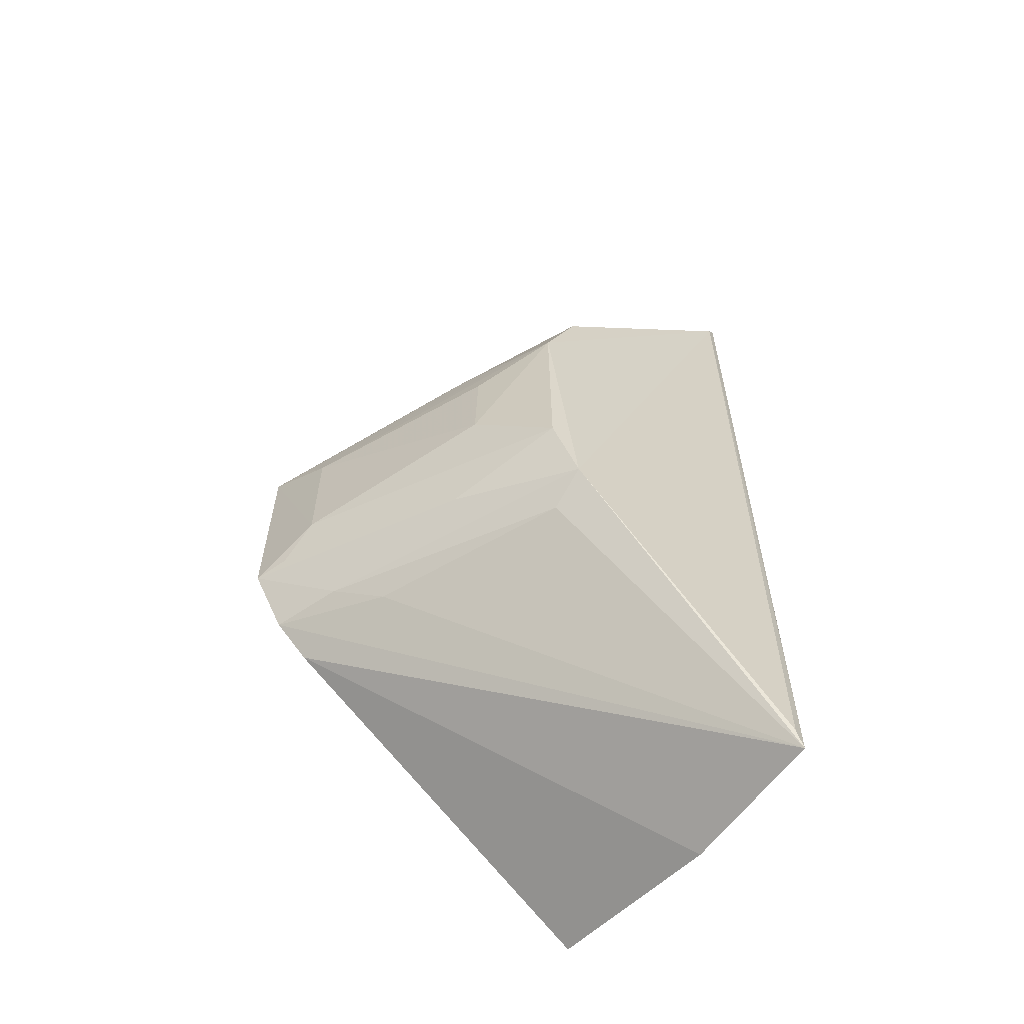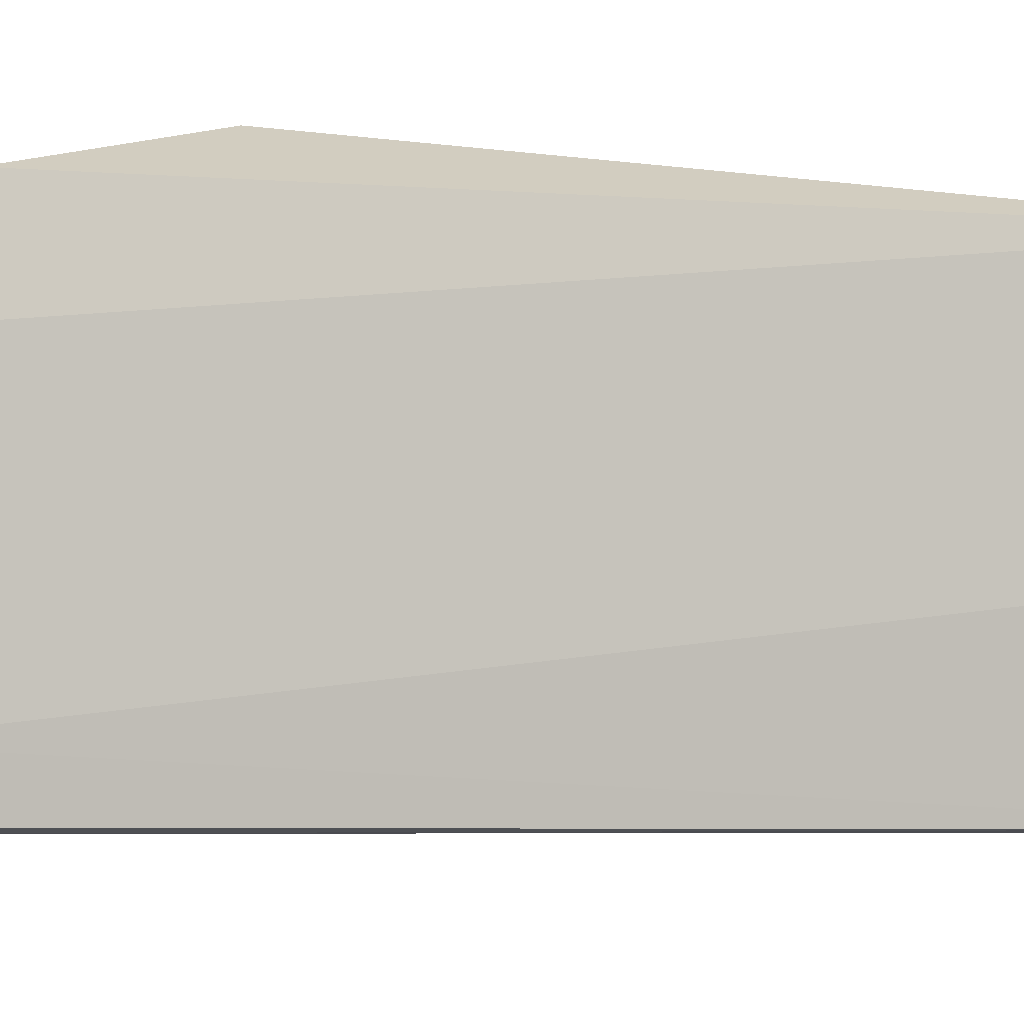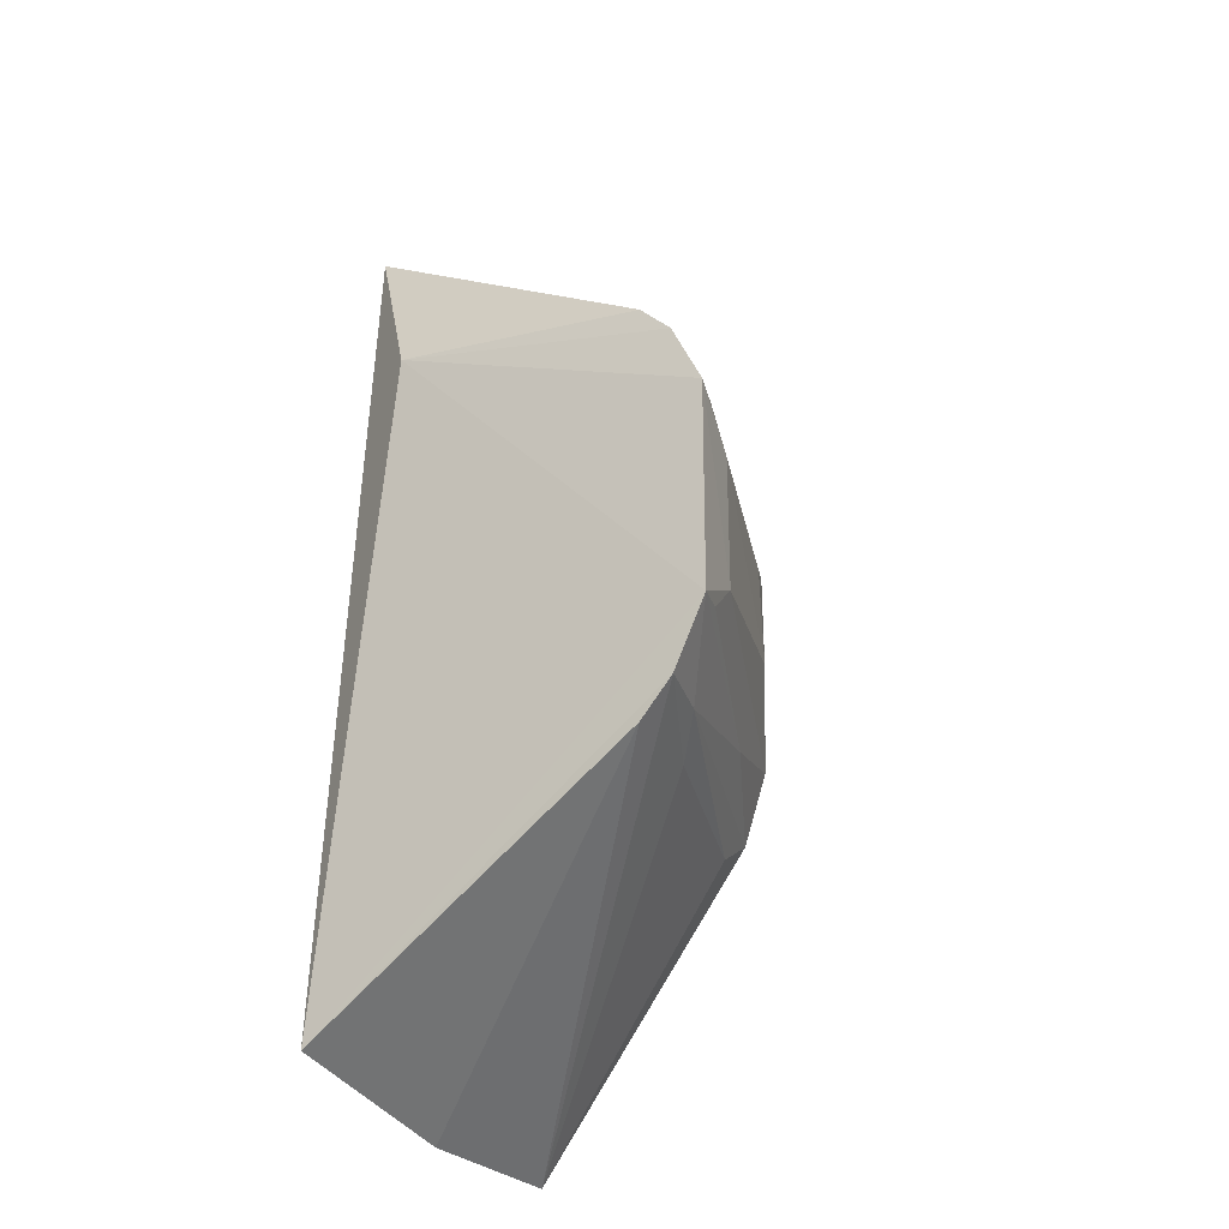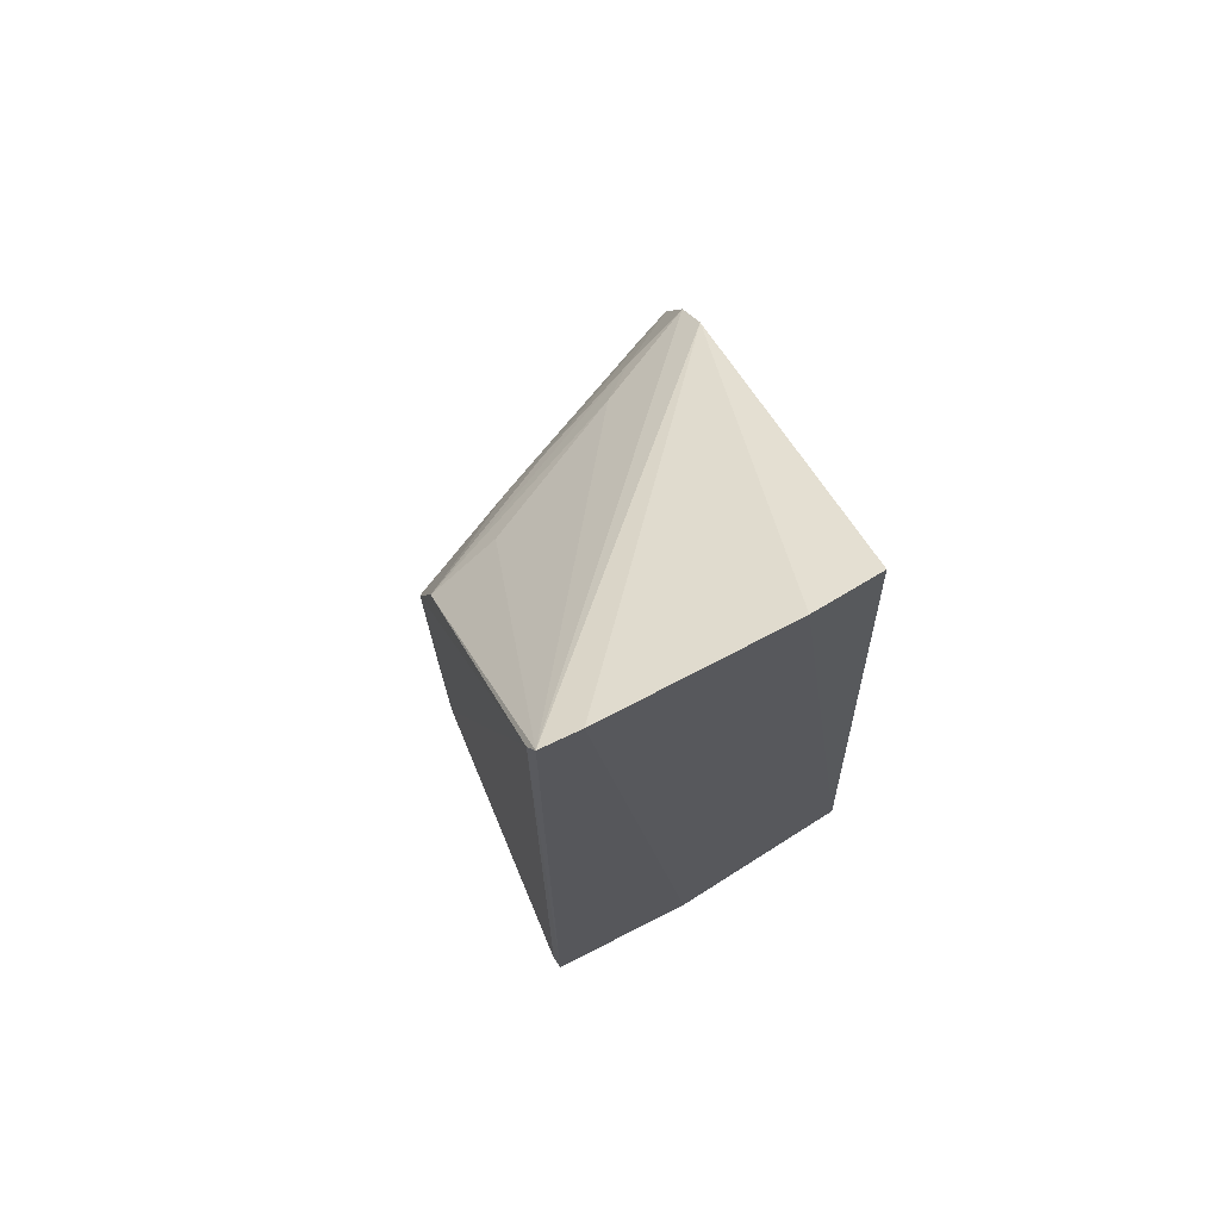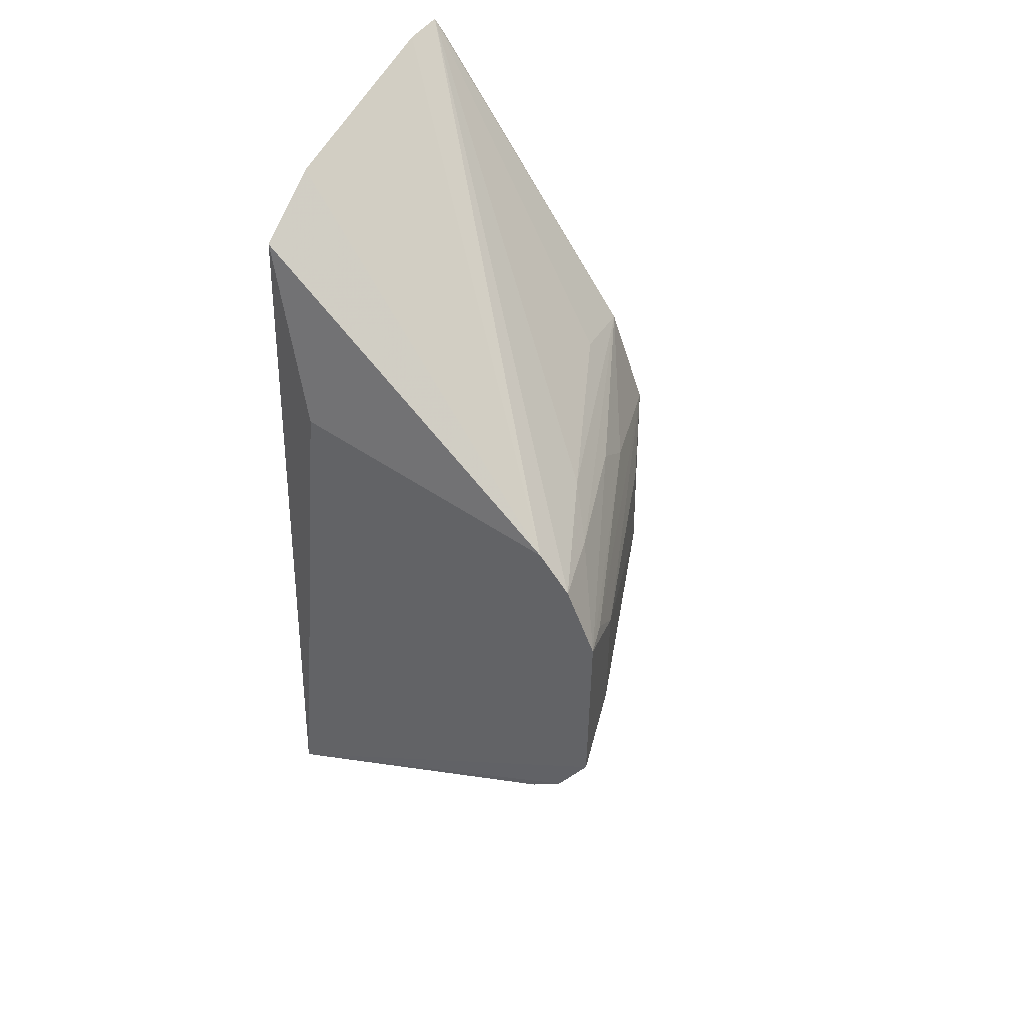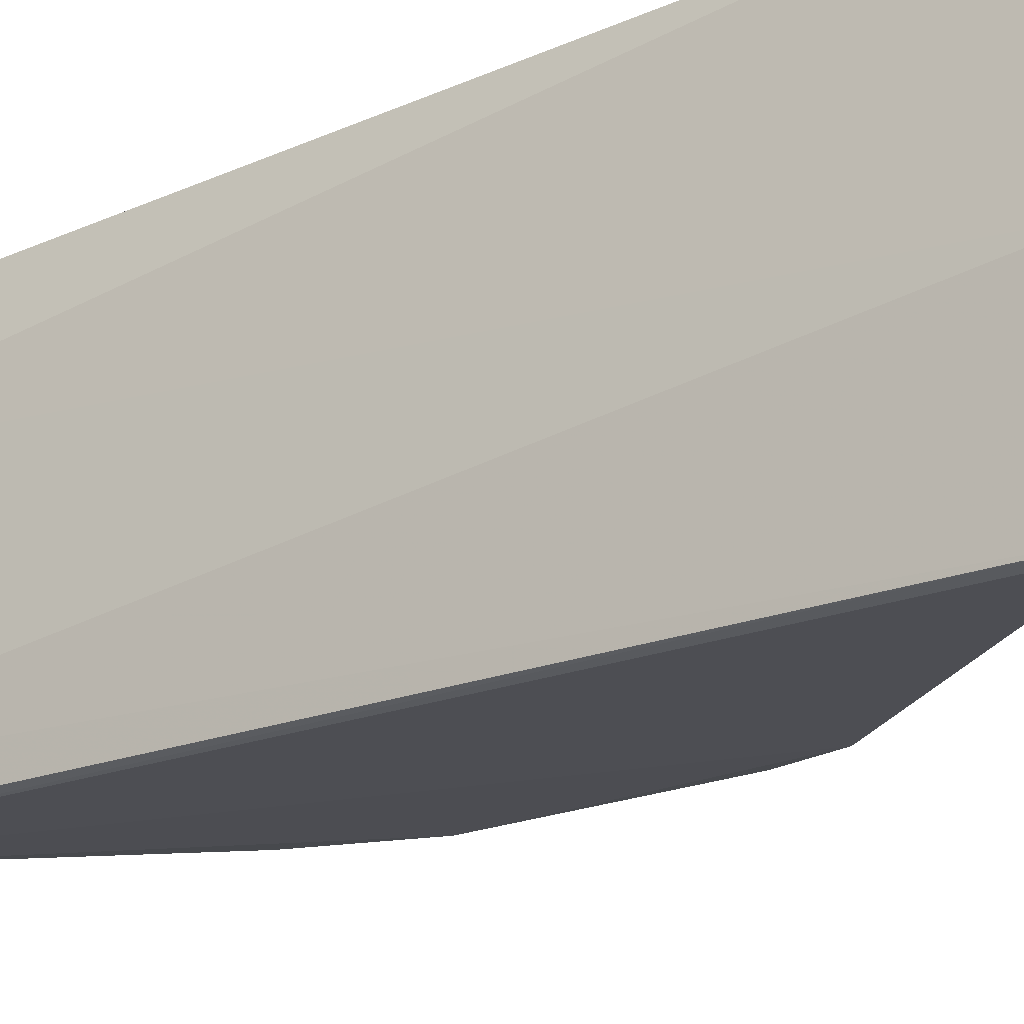
<metadata>
{"format":"obj","ext":"obj","renderer":"f3d","projection":"perspective","resolution":1024,"background":"white","views":[{"elev":-61.2,"azim":141.6,"up":"+Y"},{"elev":-5.0,"azim":-120.2,"up":"+Z"},{"elev":-28.4,"azim":32.7,"up":"+Y"},{"elev":71.4,"azim":-120.3,"up":"+Y"},{"elev":48.9,"azim":31.4,"up":"+Y"},{"elev":-21.5,"azim":-55.8,"up":"+Z"}]}
</metadata>
<code>
v 0.2433 -0.1679 -0.09643
v 0.4038 -0.04583 -0.09098
v 0.2727 0.09341 -0.09283
v 0.2432 0.1727 -0.142
v 0.2505 -0.1784 -0.2331
v 0.3911 0.06217 -0.09262
v 0.2467 0.1596 -0.1113
v 0.377 -0.08417 -0.09337
v 0.2427 -0.1827 -0.1721
v 0.404 0.0358 -0.09115
v 0.3368 0.07615 -0.2244
v 0.3779 0.07579 -0.09371
v 0.3401 -0.07273 -0.2257
v 0.3904 -0.07103 -0.09223
v 0.244 0.188 -0.2326
v 0.2466 -0.185 -0.2323
v 0.3672 0.06074 -0.1644
v 0.3683 -0.0181 -0.194
v 0.382 -0.07038 -0.1191
v 0.2428 0.1876 -0.2177
v 0.3405 0.08432 -0.1968
v 0.2478 0.1817 -0.2336
v 0.383 0.06067 -0.1197
v 0.3972 -0.03087 -0.1186
v 0.3519 0.03684 -0.2239
v 0.3657 -0.05881 -0.1783
v 0.3399 -0.08272 -0.2108
v 0.3681 -0.08114 -0.1352
v 0.3697 0.07267 -0.136
v 0.3972 0.02143 -0.1185
v 0.3666 0.04903 -0.1788
v 0.3509 -0.04637 -0.2235
v 0.3994 -0.04428 -0.1043
v 0.3671 0.02168 -0.1938
v 0.3996 0.03437 -0.1046
f 1 2 3
f 7 1 3
f 7 4 1
f 9 1 4
f 9 8 1
f 10 6 3
f 10 3 2
f 12 4 7
f 12 7 3
f 12 3 6
f 14 2 1
f 14 1 8
f 15 12 6
f 16 8 9
f 16 14 8
f 16 5 13
f 19 2 14
f 20 9 4
f 20 4 12
f 20 12 15
f 20 16 9
f 20 15 16
f 21 11 15
f 22 13 5
f 22 16 15
f 22 5 16
f 22 15 11
f 23 17 11
f 23 6 10
f 23 10 17
f 24 10 2
f 25 22 11
f 25 13 22
f 26 19 13
f 26 2 19
f 27 16 13
f 27 13 19
f 28 19 14
f 28 14 16
f 28 27 19
f 28 16 27
f 29 21 15
f 29 15 6
f 29 6 23
f 29 23 11
f 29 11 21
f 30 24 18
f 30 10 24
f 31 17 10
f 31 25 11
f 31 11 17
f 32 25 18
f 32 13 25
f 32 26 13
f 32 18 24
f 33 24 2
f 33 2 26
f 33 32 24
f 33 26 32
f 34 30 18
f 34 18 25
f 34 25 30
f 35 30 25
f 35 25 31
f 35 31 10
f 35 10 30

</code>
